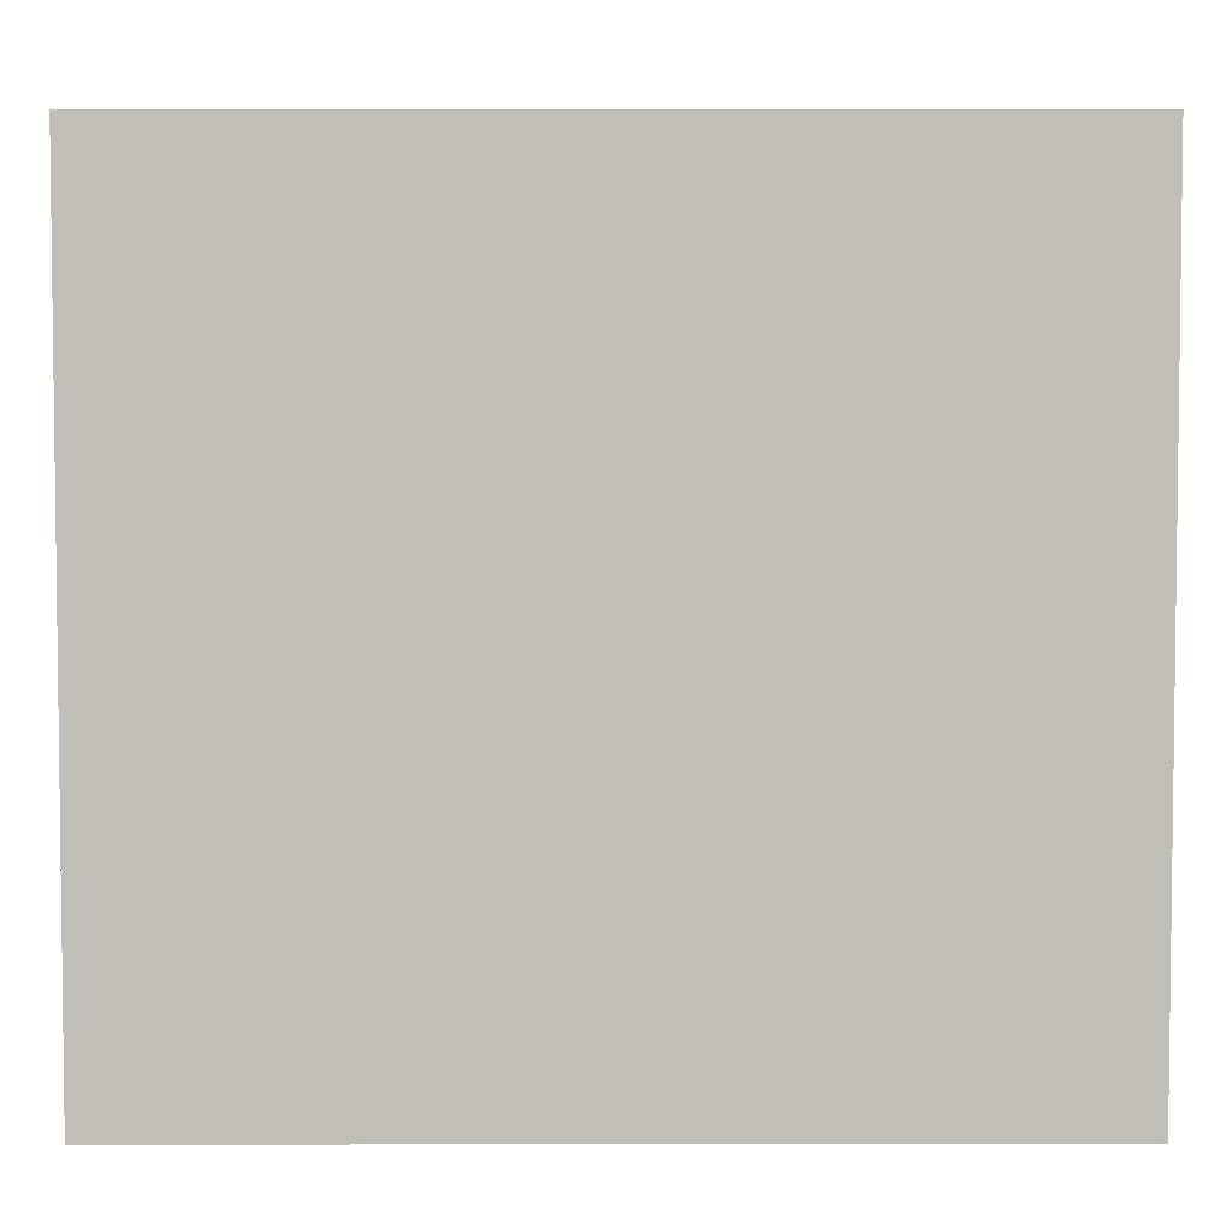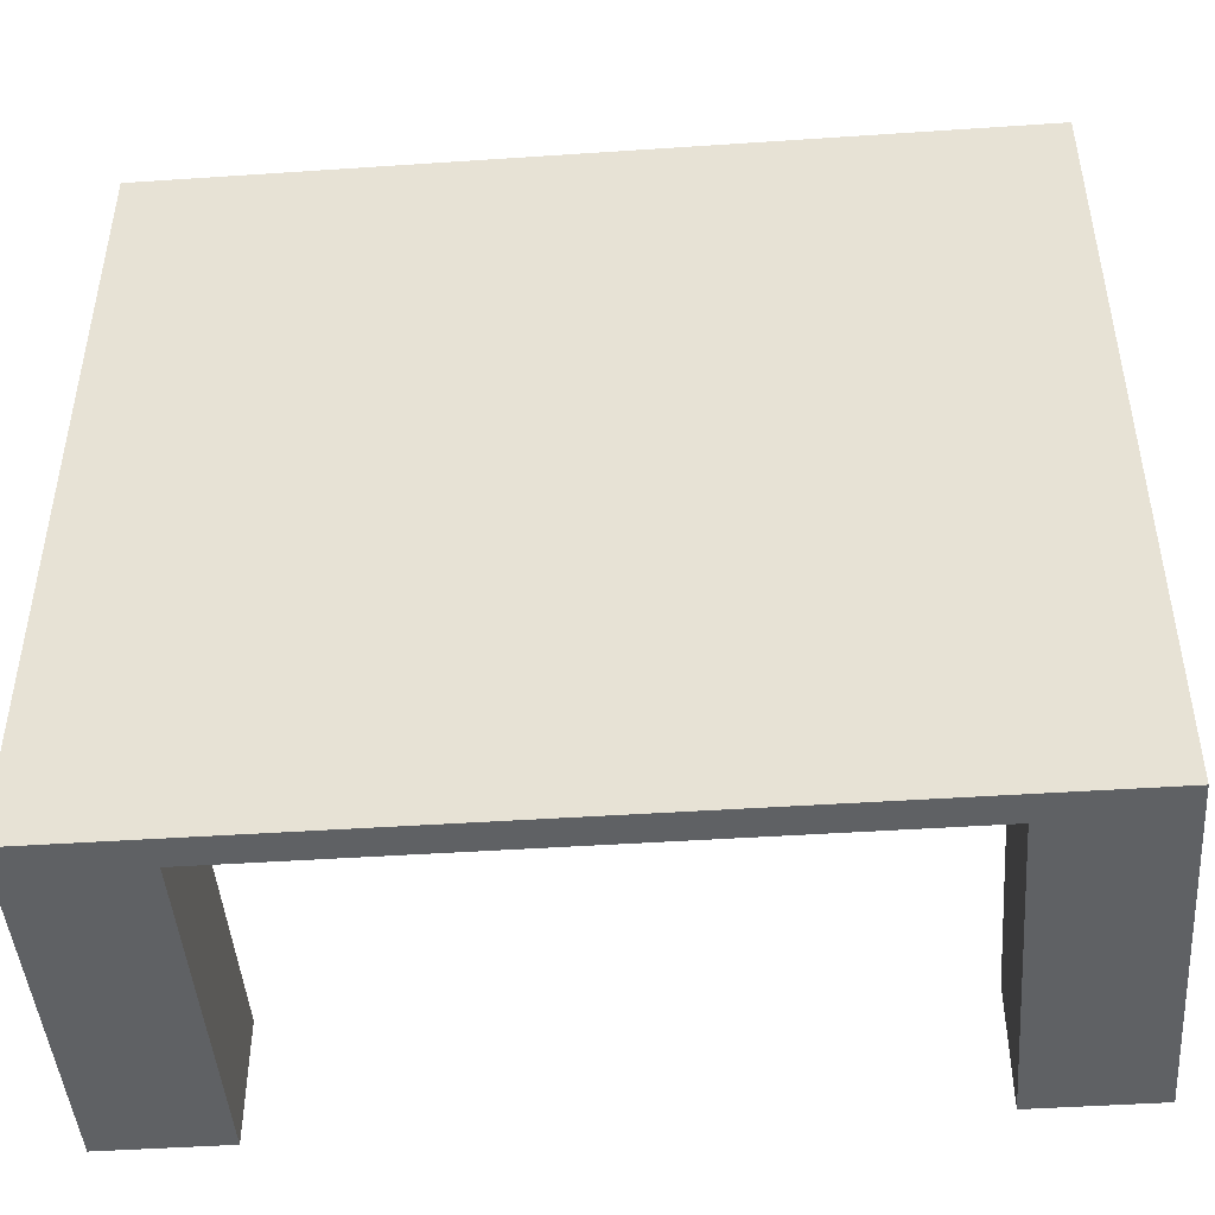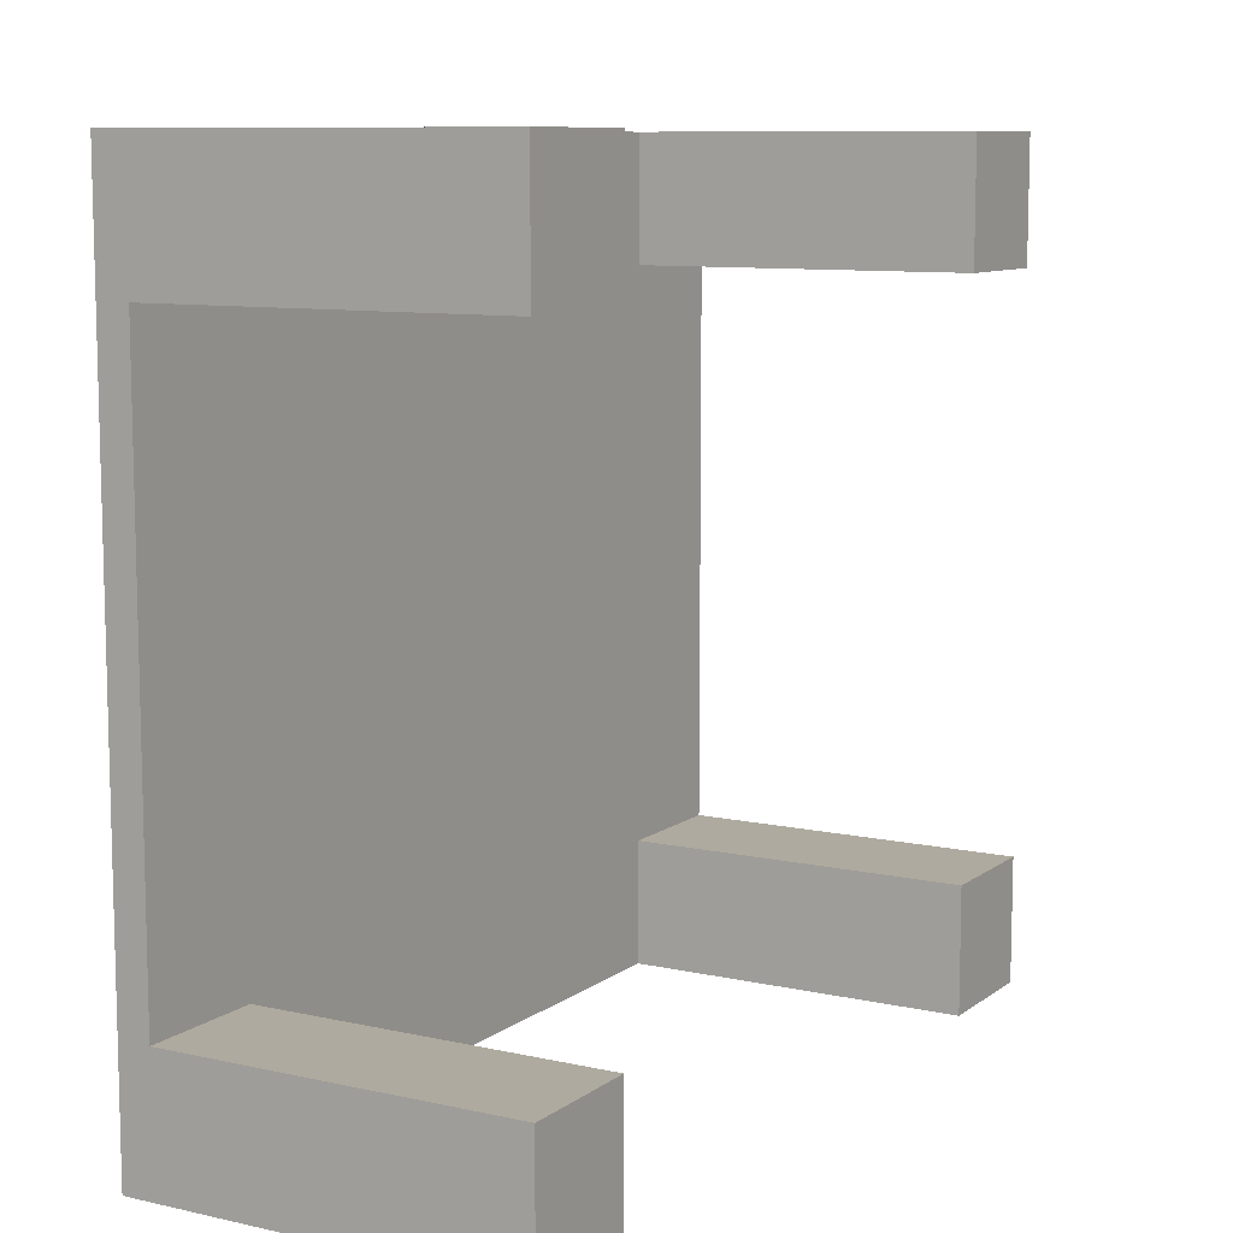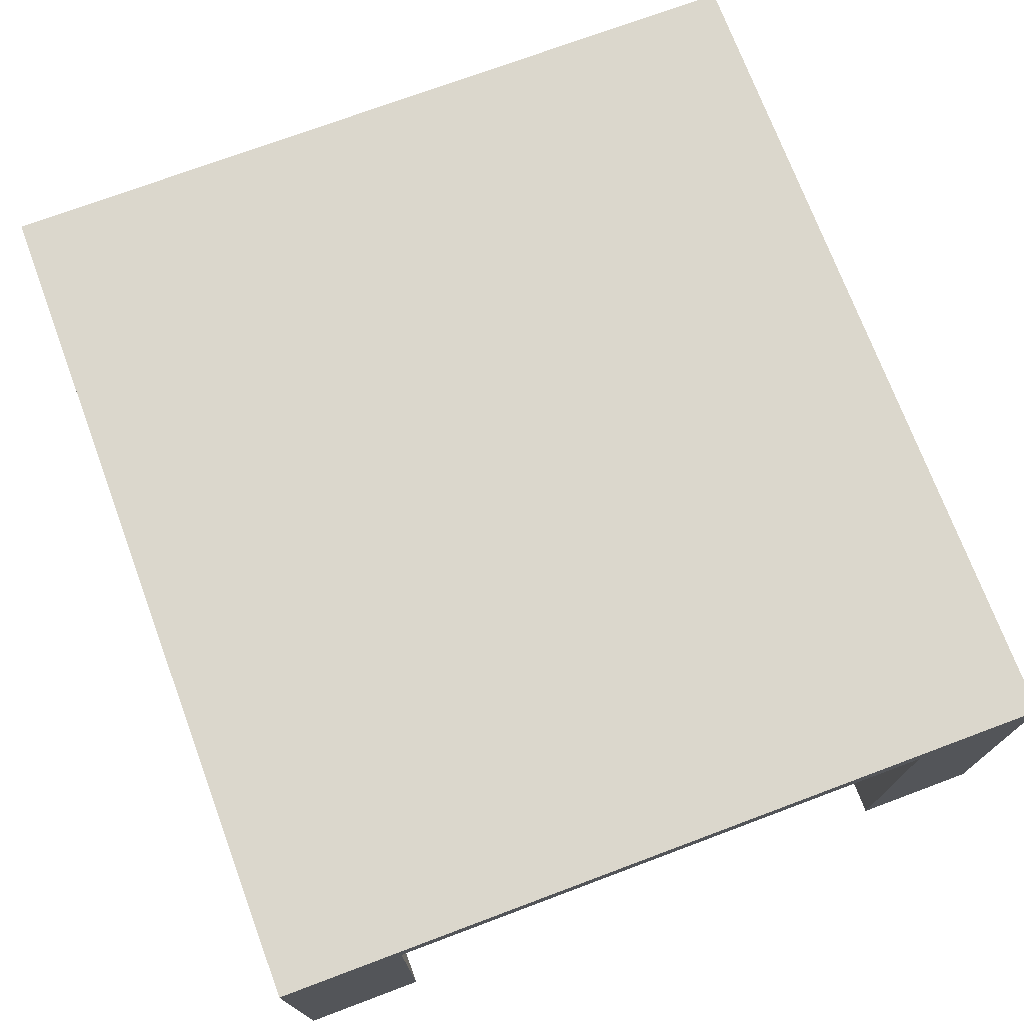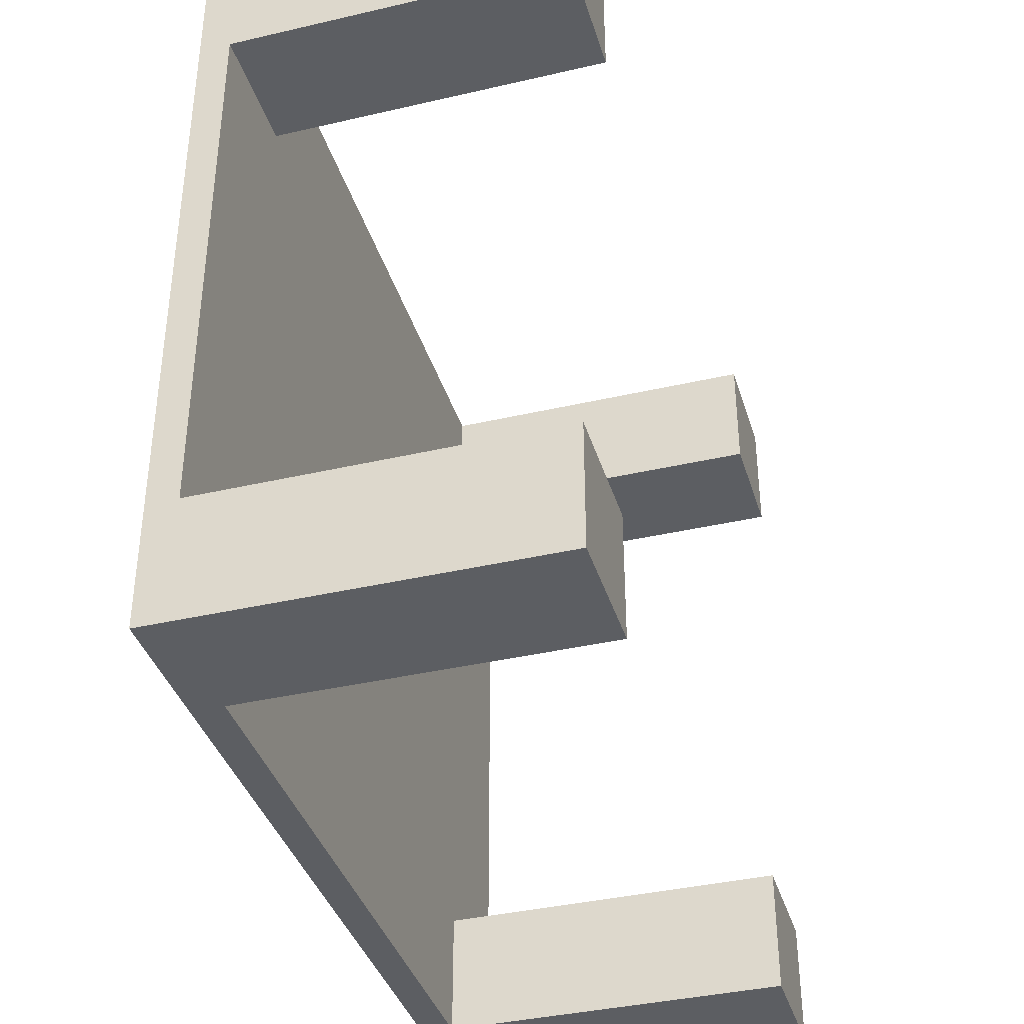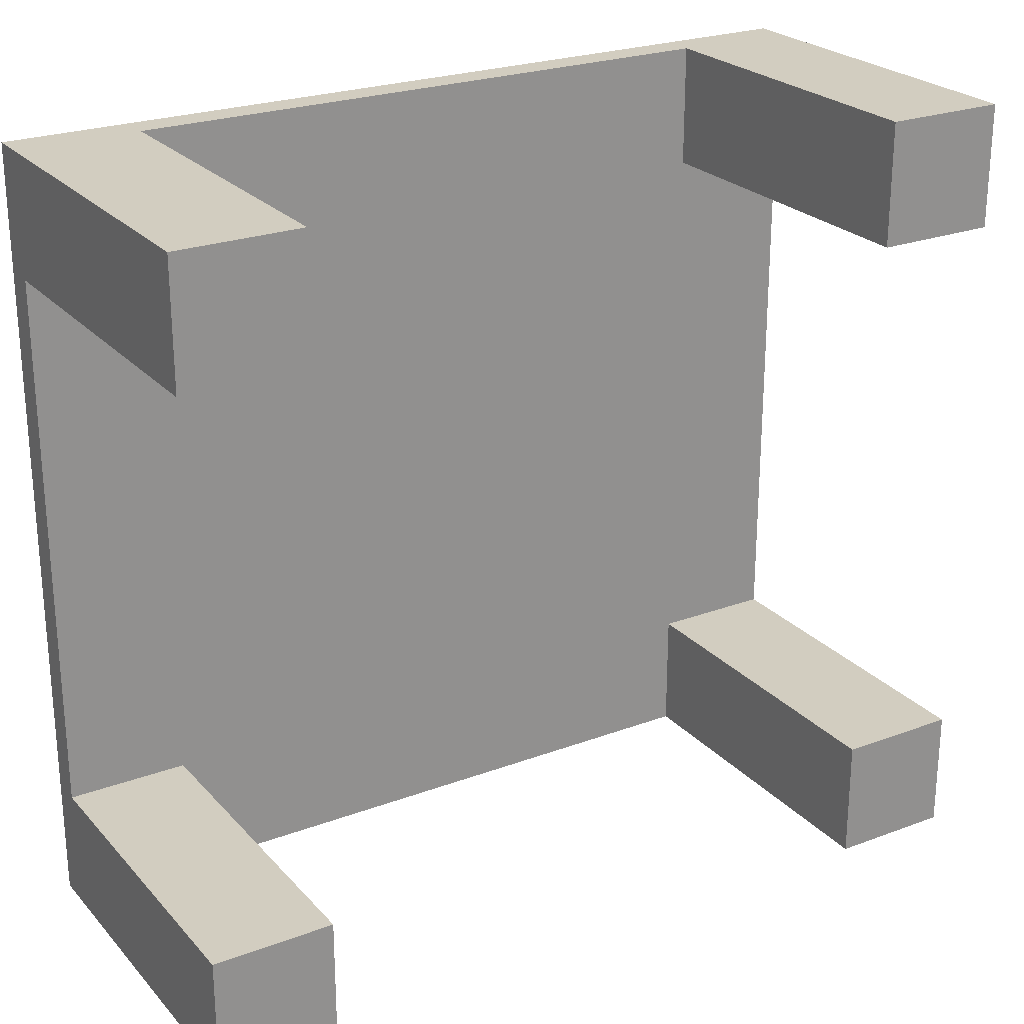
<metadata>
{"format":"obj","ext":"obj","renderer":"f3d","projection":"perspective","resolution":1024,"background":"white","views":[{"elev":4.3,"azim":179.8,"up":"+Z"},{"elev":-45.9,"azim":-175.6,"up":"+Z"},{"elev":9.4,"azim":-59.9,"up":"+Z"},{"elev":73.2,"azim":69.5,"up":"+Y"},{"elev":-38.2,"azim":-73.6,"up":"+Z"},{"elev":24.6,"azim":-31.4,"up":"+Z"}]}
</metadata>
<code>
g modern:dining-table
v -14 0 13
v -14 0 9
v -14 0 -9
v -14 0 -13
v -14 11 13
v -14 11 9
v -14 11 -9
v -14 11 -13
v -14 12 13
v -14 12 -13
v 10 0 13
v 10 0 9
v 10 0 -9
v 10 0 -13
v 10 11 13
v 10 11 9
v 10 11 -9
v 10 11 -13
v -10 0 13
v -10 0 9
v -10 0 -9
v -10 0 -13
v -10 11 13
v -10 11 9
v -10 11 -9
v -10 11 -13
v 14 0 13
v 14 0 9
v 14 0 -9
v 14 0 -13
v 14 11 13
v 14 11 9
v 14 11 -9
v 14 11 -13
v 14 12 13
v 14 12 -13
v -14 0 13
v -14 11 13
v -14 12 13
v -10 0 13
v -10 11 13
v 10 0 13
v 10 11 13
v 14 0 13
v 14 11 13
v 14 12 13
v -14 0 -9
v -14 11 -9
v -10 0 -9
v -10 11 -9
v 10 0 -9
v 10 11 -9
v 14 0 -9
v 14 11 -9
v -14 0 9
v -14 11 9
v -10 0 9
v -10 11 9
v 10 0 9
v 10 11 9
v 14 0 9
v 14 11 9
v -14 0 -13
v -14 11 -13
v -14 12 -13
v -10 0 -13
v -10 11 -13
v 10 0 -13
v 10 11 -13
v 14 0 -13
v 14 11 -13
v 14 12 -13
v -14 0 13
v -10 0 13
v 10 0 13
v 14 0 13
v -13 0 12
v -11 0 12
v 11 0 12
v 13 0 12
v -13 0 10
v -11 0 10
v 11 0 10
v 13 0 10
v -14 0 9
v -10 0 9
v 10 0 9
v 14 0 9
v -14 0 -9
v -10 0 -9
v 10 0 -9
v 14 0 -9
v -13 0 -10
v -11 0 -10
v 11 0 -10
v 13 0 -10
v -13 0 -12
v -11 0 -12
v 11 0 -12
v 13 0 -12
v -14 0 -13
v -10 0 -13
v 10 0 -13
v 14 0 -13
v -10 11 13
v 10 11 13
v -14 11 9
v -10 11 9
v 10 11 9
v 14 11 9
v -14 11 -9
v -10 11 -9
v 10 11 -9
v 14 11 -9
v -10 11 -13
v 10 11 -13
v -14 12 13
v 14 12 13
v -14 12 -13
v 14 12 -13
f 5 2 1
f 6 2 5
f 7 4 3
f 8 4 7
f 9 6 5
f 9 7 6
f 9 8 7
f 10 8 9
f 15 12 11
f 16 12 15
f 17 14 13
f 18 14 17
f 19 20 23
f 23 20 24
f 21 22 25
f 25 22 26
f 27 28 31
f 31 28 32
f 29 30 33
f 33 30 34
f 31 32 35
f 32 33 35
f 33 34 35
f 35 34 36
f 40 38 37
f 41 39 38
f 41 38 40
f 43 39 41
f 44 43 42
f 45 39 43
f 45 43 44
f 46 39 45
f 49 48 47
f 50 48 49
f 53 52 51
f 54 52 53
f 55 56 57
f 57 56 58
f 59 60 61
f 61 60 62
f 63 64 66
f 64 65 67
f 66 64 67
f 67 65 69
f 68 69 70
f 69 65 71
f 70 69 71
f 71 65 72
f 77 74 73
f 78 74 77
f 79 76 75
f 80 76 79
f 81 77 73
f 81 78 77
f 82 74 78
f 82 78 81
f 83 80 79
f 83 79 75
f 84 76 80
f 84 80 83
f 85 81 73
f 85 82 81
f 86 74 82
f 86 82 85
f 87 83 75
f 87 84 83
f 88 76 84
f 88 84 87
f 93 90 89
f 94 90 93
f 95 92 91
f 96 92 95
f 97 93 89
f 97 94 93
f 98 90 94
f 98 94 97
f 99 96 95
f 99 95 91
f 100 92 96
f 100 96 99
f 101 97 89
f 101 98 97
f 102 90 98
f 102 98 101
f 103 99 91
f 103 100 99
f 104 92 100
f 104 100 103
f 108 106 105
f 109 106 108
f 111 108 107
f 111 110 109
f 111 109 108
f 112 110 111
f 113 110 112
f 114 110 113
f 115 113 112
f 116 113 115
f 117 118 119
f 119 118 120

</code>
